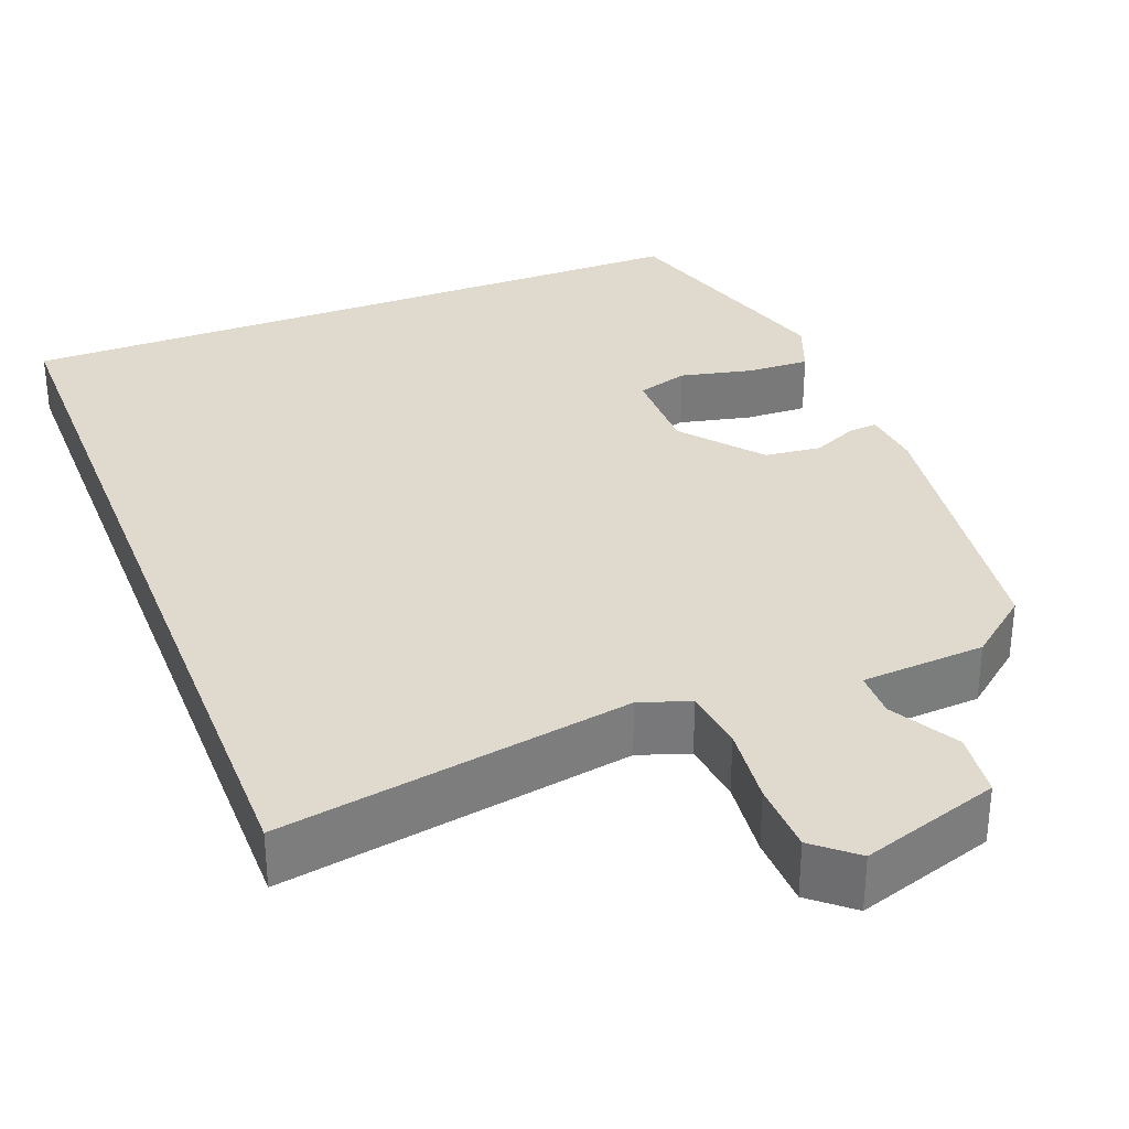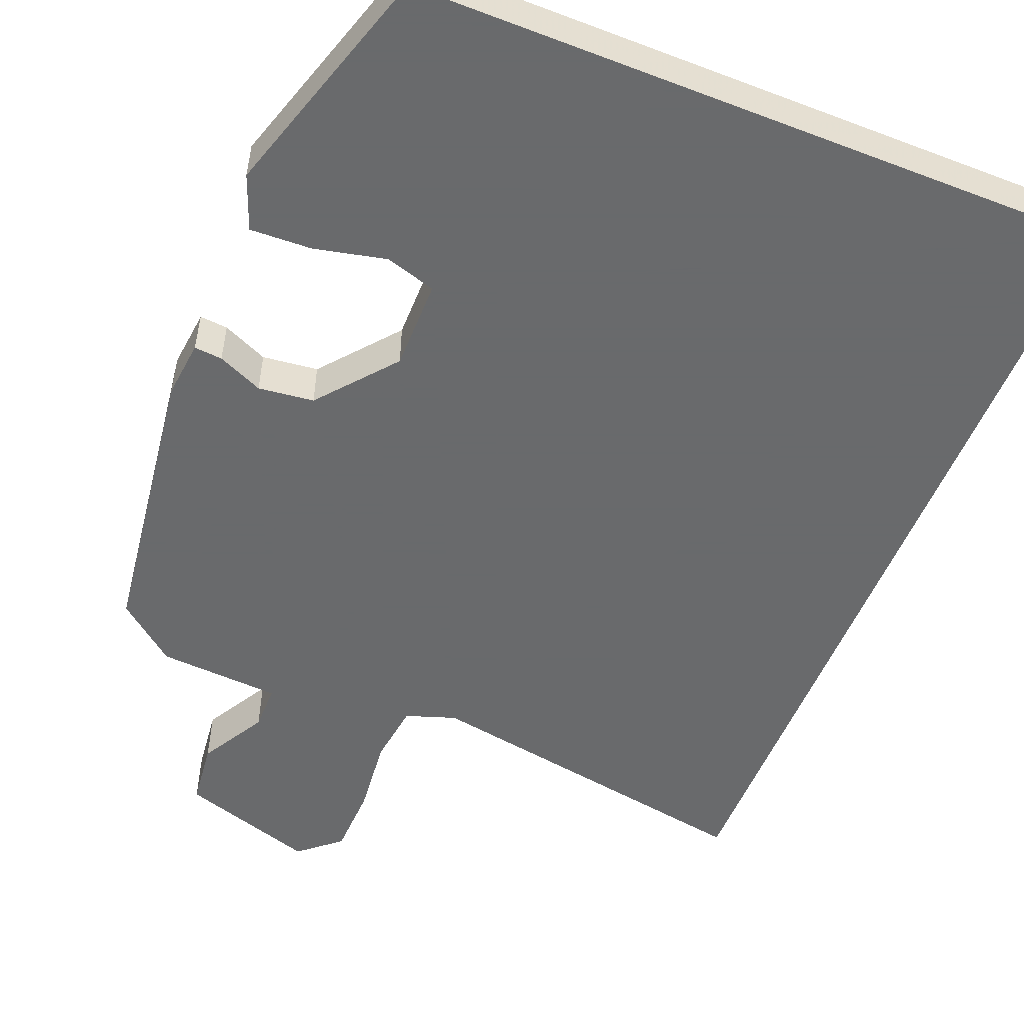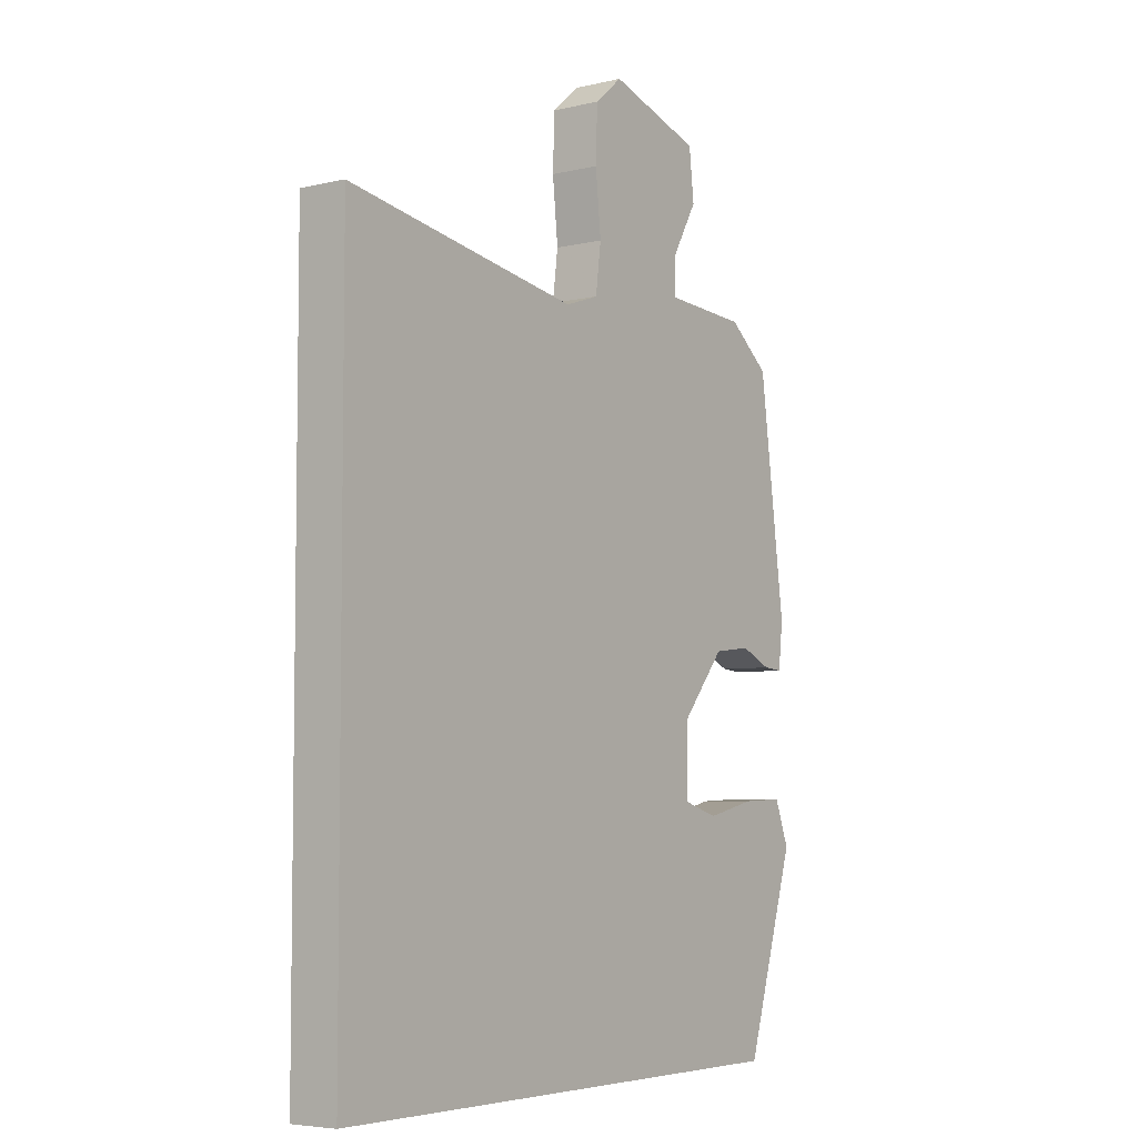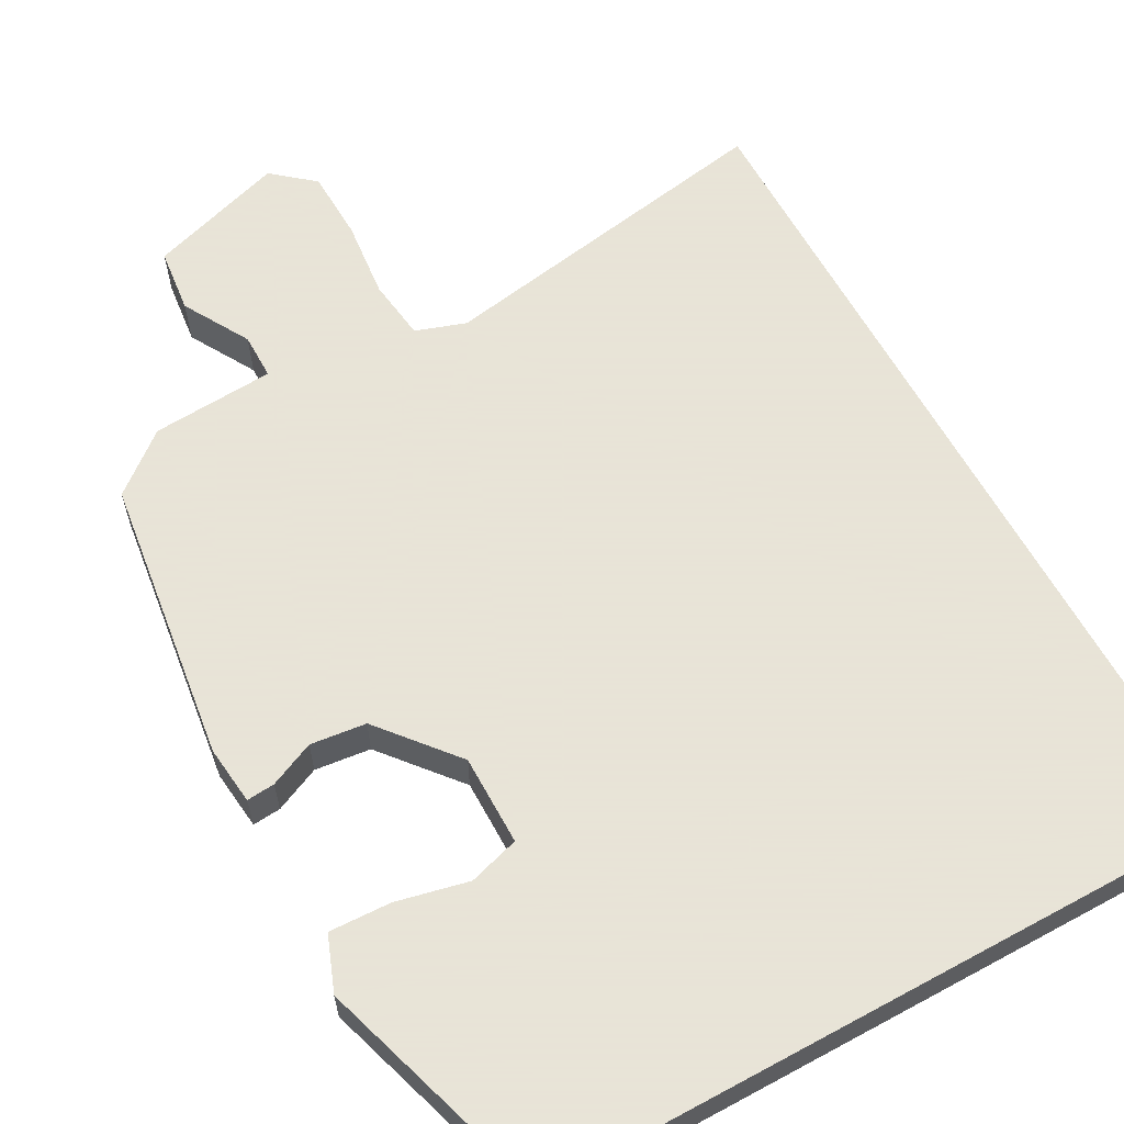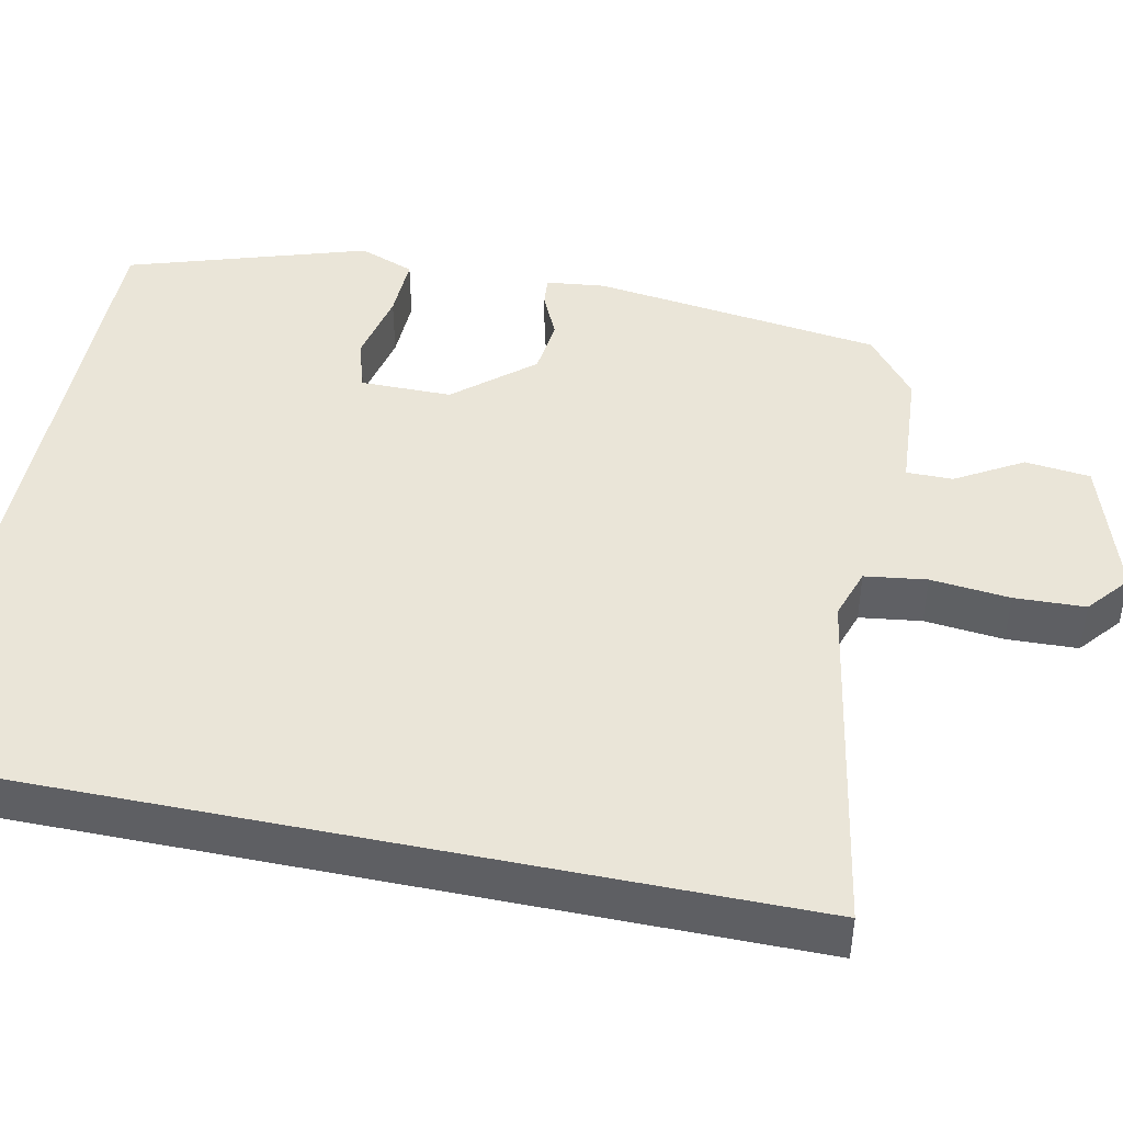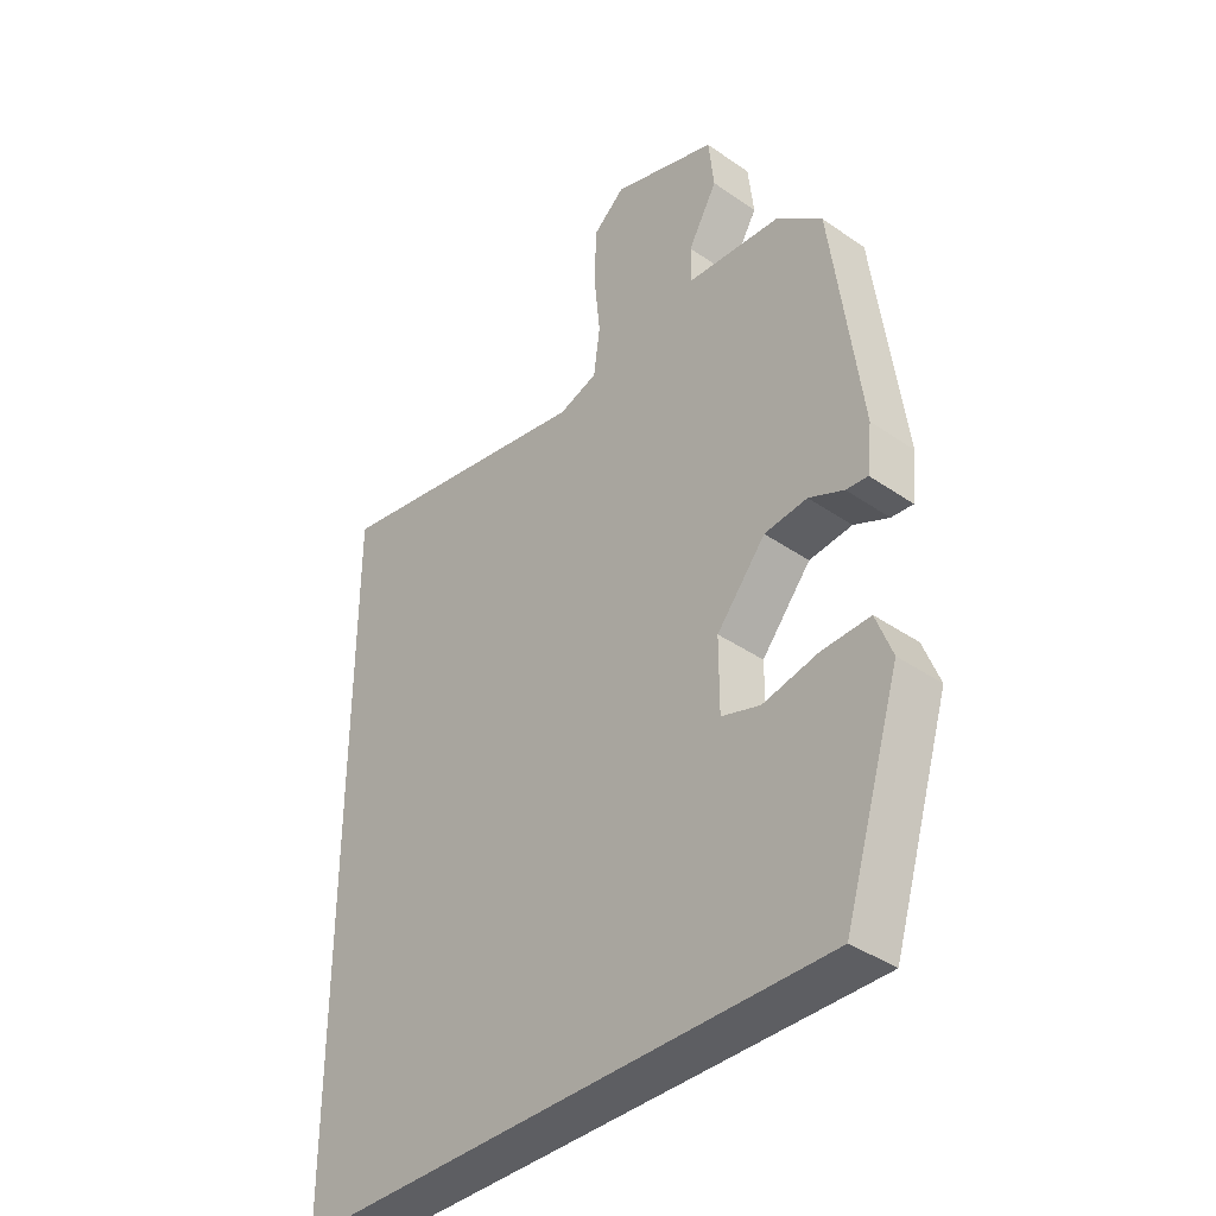
<metadata>
{"format":"obj","ext":"obj","renderer":"f3d","projection":"perspective","resolution":1024,"background":"white","views":[{"elev":32.6,"azim":-21.1,"up":"+Y"},{"elev":-52.9,"azim":158.1,"up":"+Y"},{"elev":-5.4,"azim":-53.8,"up":"+Z"},{"elev":61.4,"azim":151.3,"up":"+Y"},{"elev":45.4,"azim":-78.4,"up":"+Y"},{"elev":-38.3,"azim":48.8,"up":"+Z"}]}
</metadata>
<code>
v -0.5 0.07 0.565
v -0.07 0.07 0.491
v -0.008 0.07 0.512
v 0.002 0.07 0.588
v -0.008 0.07 0.685
v -0.005 0.07 0.772
v 0.046 0.07 0.815
v 0.215 0.07 0.761
v 0.224 0.07 0.681
v 0.177 0.07 0.599
v 0.177 0.07 0.542
v 0.329 0.07 0.532
v 0.403 0.07 0.472
v 0.45 0.07 0.117
v 0.442 0.07 0.044
v 0.407 0.07 0.047
v 0.351 0.07 0.072
v 0.282 0.07 0.064
v 0.203 0.07 -0.031
v 0.203 0.07 -0.143
v 0.266 0.07 -0.162
v 0.355 0.07 -0.142
v 0.432 0.07 -0.139
v 0.458 0.07 -0.207
v 0.367 0.07 -0.5
v -0.5 0.07 -0.5
v -0.5 0 0.565
v -0.07 0 0.491
v -0.008 0 0.512
v 0.002 0 0.588
v -0.008 0 0.685
v -0.005 0 0.772
v 0.046 0 0.815
v 0.215 0 0.761
v 0.224 0 0.681
v 0.177 0 0.599
v 0.177 0 0.542
v 0.329 0 0.532
v 0.403 0 0.472
v 0.45 0 0.117
v 0.442 0 0.044
v 0.407 0 0.047
v 0.351 0 0.072
v 0.282 0 0.064
v 0.203 0 -0.031
v 0.203 0 -0.143
v 0.266 0 -0.162
v 0.355 0 -0.142
v 0.432 0 -0.139
v 0.458 0 -0.207
v 0.367 0 -0.5
v -0.5 0 -0.5
f 24 25 26
f 23 24 26
f 22 23 26
f 21 22 26
f 20 21 26
f 26 1 2
f 20 26 2
f 19 20 2
f 18 19 2 3
f 17 18 3 4
f 15 16 17
f 14 15 17
f 13 14 17
f 12 13 17
f 11 12 17
f 5 6 7
f 4 5 7
f 17 4 7
f 11 17 7
f 10 11 7
f 7 8 9 10
f 52 51 50
f 52 50 49
f 52 49 48
f 52 48 47
f 52 47 46
f 28 27 52
f 28 52 46
f 28 46 45
f 29 28 45 44
f 30 29 44 43
f 43 42 41
f 43 41 40
f 43 40 39
f 43 39 38
f 43 38 37
f 33 32 31
f 33 31 30
f 33 30 43
f 33 43 37
f 33 37 36
f 36 35 34 33
f 1 27 28 2
f 2 28 29 3
f 3 29 30 4
f 4 30 31 5
f 5 31 32 6
f 6 32 33 7
f 7 33 34 8
f 8 34 35 9
f 9 35 36 10
f 10 36 37 11
f 11 37 38 12
f 12 38 39 13
f 13 39 40 14
f 14 40 41 15
f 15 41 42 16
f 16 42 43 17
f 17 43 44 18
f 18 44 45 19
f 19 45 46 20
f 20 46 47 21
f 21 47 48 22
f 22 48 49 23
f 23 49 50 24
f 24 50 51 25
f 25 51 52 26
f 26 52 27 1

</code>
